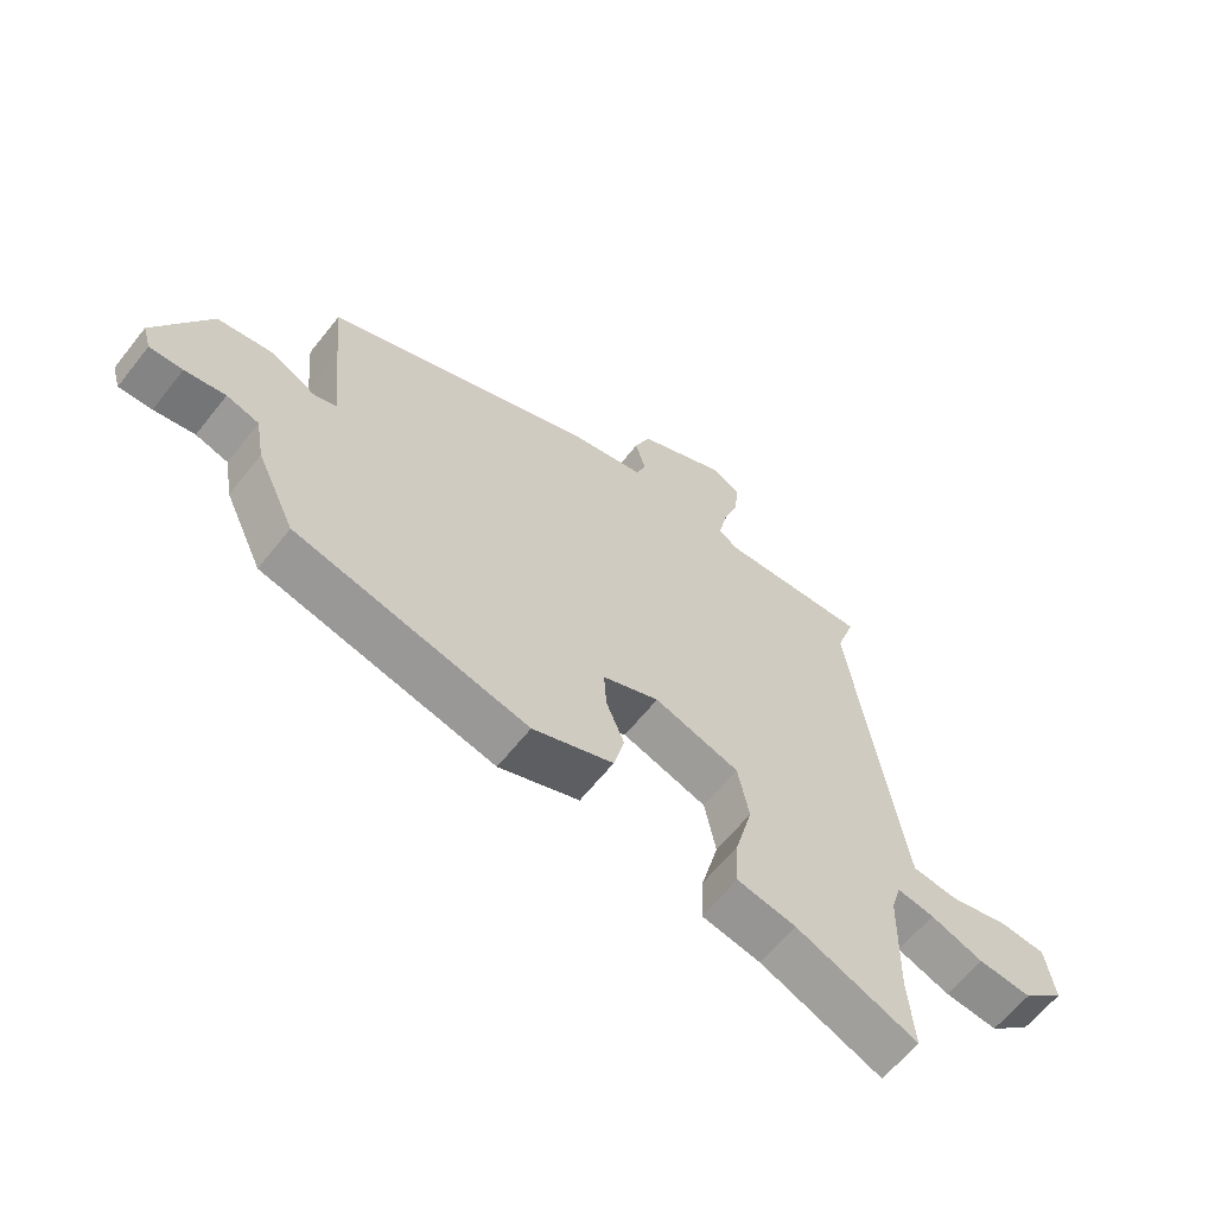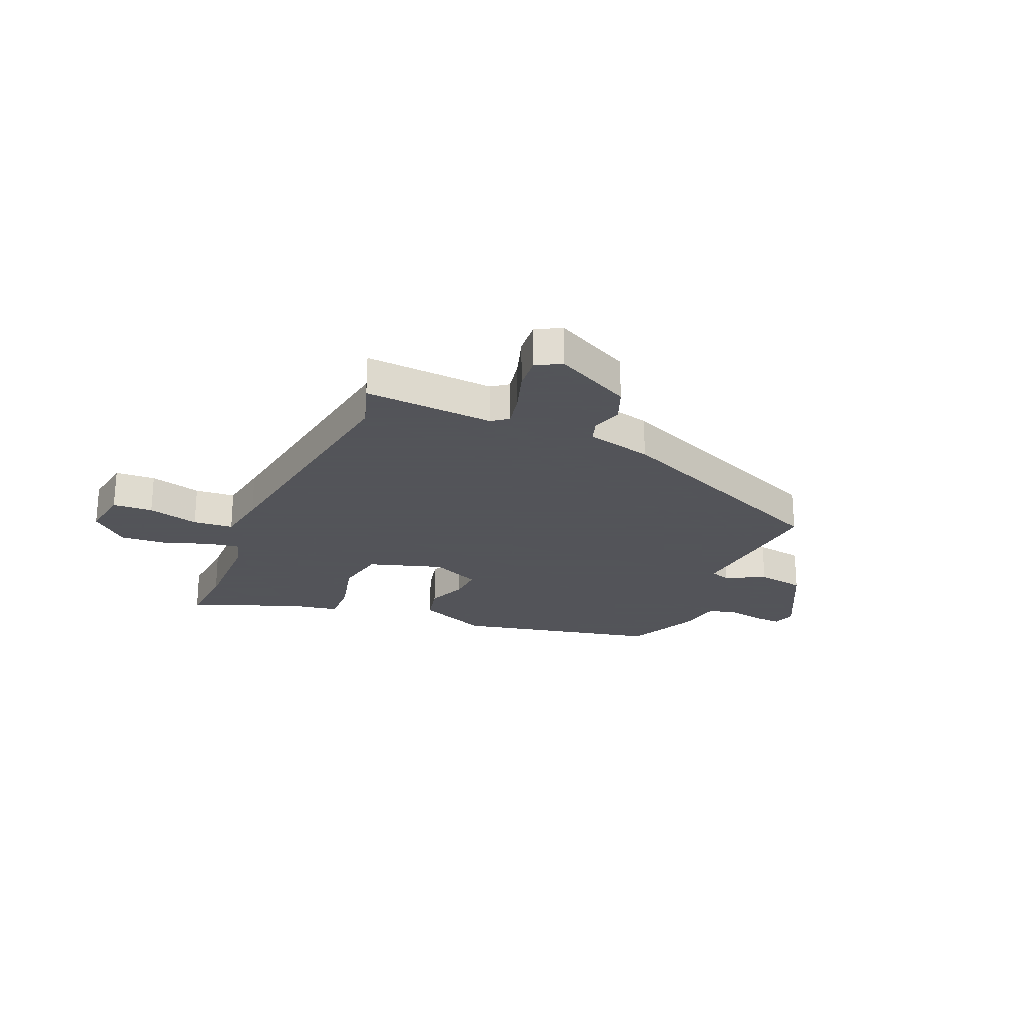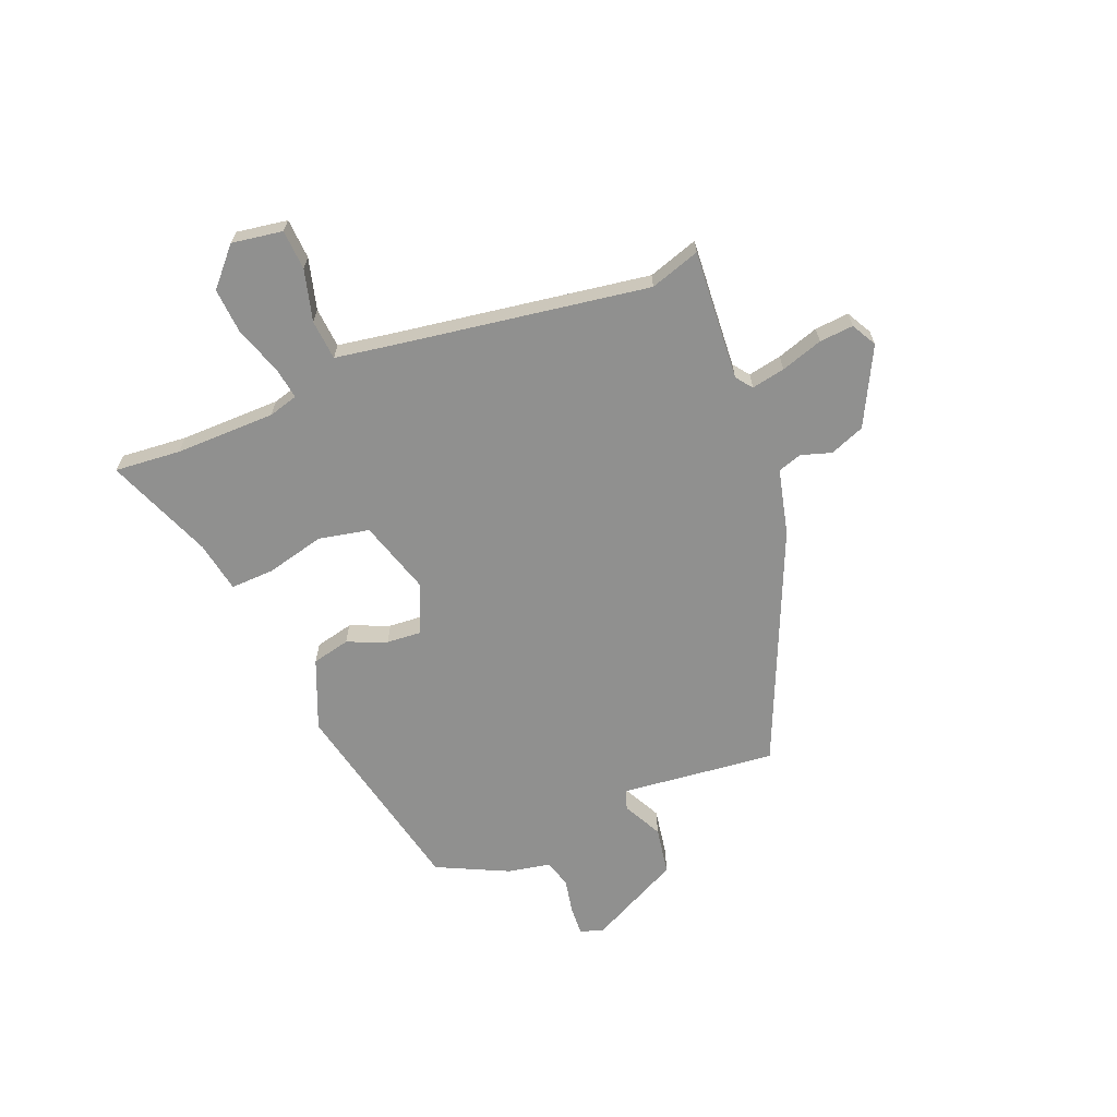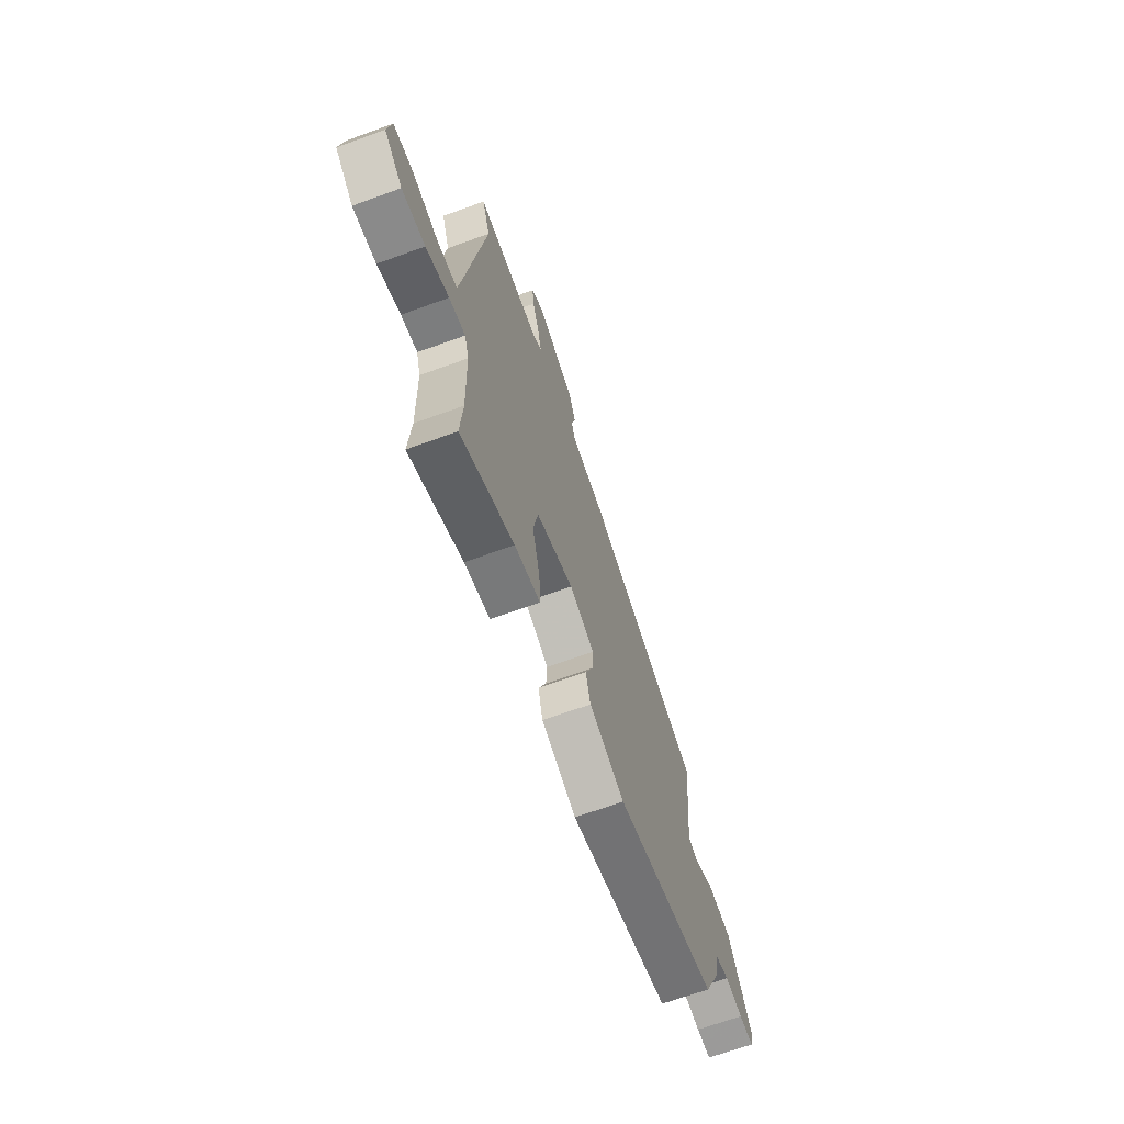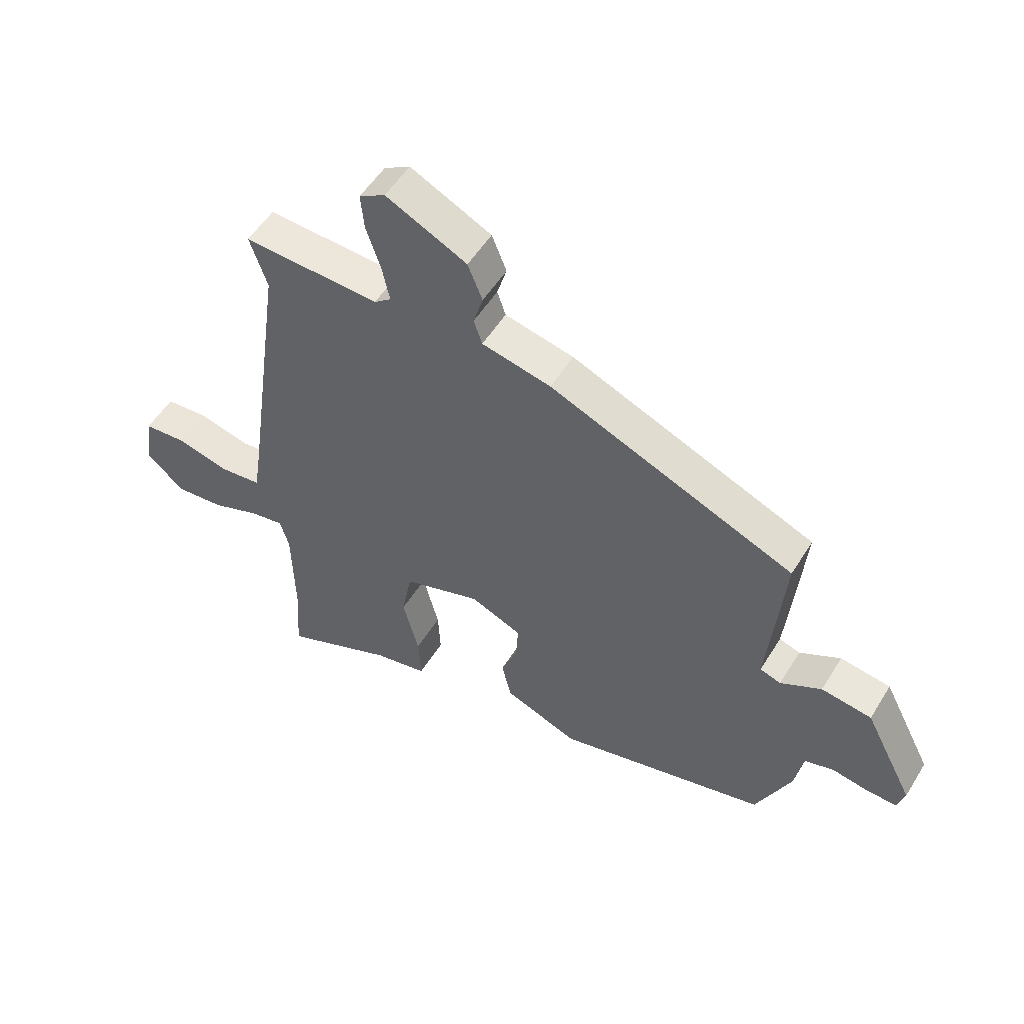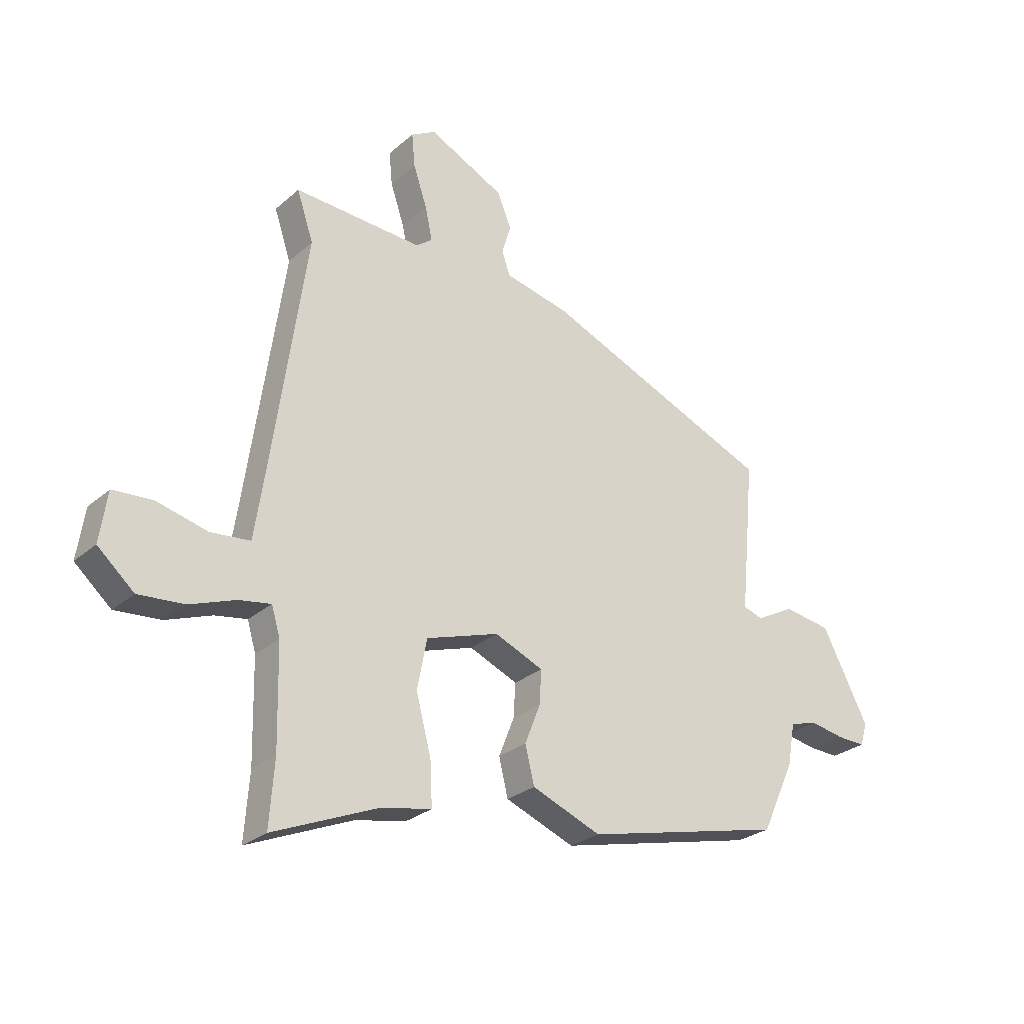
<metadata>
{"format":"obj","ext":"obj","renderer":"f3d","projection":"perspective","resolution":1024,"background":"white","views":[{"elev":-62.5,"azim":141.7,"up":"+Z"},{"elev":-23.9,"azim":-23.6,"up":"+Y"},{"elev":-65.6,"azim":-68.7,"up":"+Y"},{"elev":-67.6,"azim":-70.0,"up":"+Z"},{"elev":52.5,"azim":30.9,"up":"+Z"},{"elev":-26.9,"azim":-37.1,"up":"+Z"}]}
</metadata>
<code>
v 0.486 0.07 0.316
v 0.475 0.07 0.195
v 0.459 0.07 0.03
v 0.496 0.07 0.018
v 0.568 0.07 0.056
v 0.657 0.07 0.042
v 0.744 0.07 -0.126
v 0.731 0.07 -0.169
v 0.678 0.07 -0.167
v 0.613 0.07 -0.155
v 0.561 0.07 -0.17
v 0.547 0.07 -0.249
v 0.485 0.07 -0.382
v 0.111 0.07 -0.469
v -0.019 0.07 -0.417
v -0.036 0.07 -0.347
v -0.007 0.07 -0.274
v -0.003 0.07 -0.21
v -0.094 0.07 -0.171
v -0.231 0.07 -0.215
v -0.249 0.07 -0.309
v -0.221 0.07 -0.416
v -0.217 0.07 -0.497
v -0.311 0.07 -0.515
v -0.507 0.07 -0.596
v -0.498 0.07 -0.474
v -0.502 0.07 -0.289
v -0.518 0.07 -0.235
v -0.578 0.07 -0.245
v -0.663 0.07 -0.276
v -0.749 0.07 -0.283
v -0.817 0.07 -0.223
v -0.803 0.07 -0.129
v -0.729 0.07 -0.124
v -0.634 0.07 -0.148
v -0.56 0.07 -0.141
v -0.545 0.07 -0.043
v -0.477 0.07 0.432
v -0.508 0.07 0.524
v -0.267 0.07 0.51
v -0.237 0.07 0.533
v -0.25 0.07 0.595
v -0.276 0.07 0.672
v -0.282 0.07 0.735
v -0.236 0.07 0.761
v -0.093 0.07 0.69
v -0.067 0.07 0.626
v -0.084 0.07 0.57
v -0.069 0.07 0.526
v 0.053 0.07 0.498
v 0.486 0 0.316
v 0.475 0 0.195
v 0.459 0 0.03
v 0.496 0 0.018
v 0.568 0 0.056
v 0.657 0 0.042
v 0.744 0 -0.126
v 0.731 0 -0.169
v 0.678 0 -0.167
v 0.613 0 -0.155
v 0.561 0 -0.17
v 0.547 0 -0.249
v 0.485 0 -0.382
v 0.111 0 -0.469
v -0.019 0 -0.417
v -0.036 0 -0.347
v -0.007 0 -0.274
v -0.003 0 -0.21
v -0.094 0 -0.171
v -0.231 0 -0.215
v -0.249 0 -0.309
v -0.221 0 -0.416
v -0.217 0 -0.497
v -0.311 0 -0.515
v -0.507 0 -0.596
v -0.498 0 -0.474
v -0.502 0 -0.289
v -0.518 0 -0.235
v -0.578 0 -0.245
v -0.663 0 -0.276
v -0.749 0 -0.283
v -0.817 0 -0.223
v -0.803 0 -0.129
v -0.729 0 -0.124
v -0.634 0 -0.148
v -0.56 0 -0.141
v -0.545 0 -0.043
v -0.477 0 0.432
v -0.508 0 0.524
v -0.267 0 0.51
v -0.237 0 0.533
v -0.25 0 0.595
v -0.276 0 0.672
v -0.282 0 0.735
v -0.236 0 0.761
v -0.093 0 0.69
v -0.067 0 0.626
v -0.084 0 0.57
v -0.069 0 0.526
v 0.053 0 0.498
f 49 50 1 2
f 45 46 47 48
f 45 48 49
f 42 43 44 45
f 41 42 45 49
f 40 41 49 2
f 38 39 40 2
f 32 33 34 35
f 32 35 36
f 29 30 31 32
f 28 29 32 36
f 24 25 26
f 24 26 27
f 21 22 23 24
f 20 21 24 27
f 19 20 27 28
f 14 15 16 17
f 14 17 18
f 11 12 13 14
f 11 14 18
f 10 11 18 19
f 8 9 10
f 7 8 10
f 4 5 6 7
f 3 4 7 10
f 37 38 2 3
f 19 28 36 37
f 3 10 19 37
f 52 51 100 99
f 98 97 96 95
f 99 98 95
f 95 94 93 92
f 99 95 92 91
f 52 99 91 90
f 52 90 89 88
f 85 84 83 82
f 86 85 82
f 82 81 80 79
f 86 82 79 78
f 76 75 74
f 77 76 74
f 74 73 72 71
f 77 74 71 70
f 78 77 70 69
f 67 66 65 64
f 68 67 64
f 64 63 62 61
f 68 64 61
f 69 68 61 60
f 60 59 58
f 60 58 57
f 57 56 55 54
f 60 57 54 53
f 53 52 88 87
f 87 86 78 69
f 87 69 60 53
f 1 51 52 2
f 2 52 53 3
f 3 53 54 4
f 4 54 55 5
f 5 55 56 6
f 6 56 57 7
f 7 57 58 8
f 8 58 59 9
f 9 59 60 10
f 10 60 61 11
f 11 61 62 12
f 12 62 63 13
f 13 63 64 14
f 14 64 65 15
f 15 65 66 16
f 16 66 67 17
f 17 67 68 18
f 18 68 69 19
f 19 69 70 20
f 20 70 71 21
f 21 71 72 22
f 22 72 73 23
f 23 73 74 24
f 24 74 75 25
f 25 75 76 26
f 26 76 77 27
f 27 77 78 28
f 28 78 79 29
f 29 79 80 30
f 30 80 81 31
f 31 81 82 32
f 32 82 83 33
f 33 83 84 34
f 34 84 85 35
f 35 85 86 36
f 36 86 87 37
f 37 87 88 38
f 38 88 89 39
f 39 89 90 40
f 40 90 91 41
f 41 91 92 42
f 42 92 93 43
f 43 93 94 44
f 44 94 95 45
f 45 95 96 46
f 46 96 97 47
f 47 97 98 48
f 48 98 99 49
f 49 99 100 50
f 50 100 51 1

</code>
